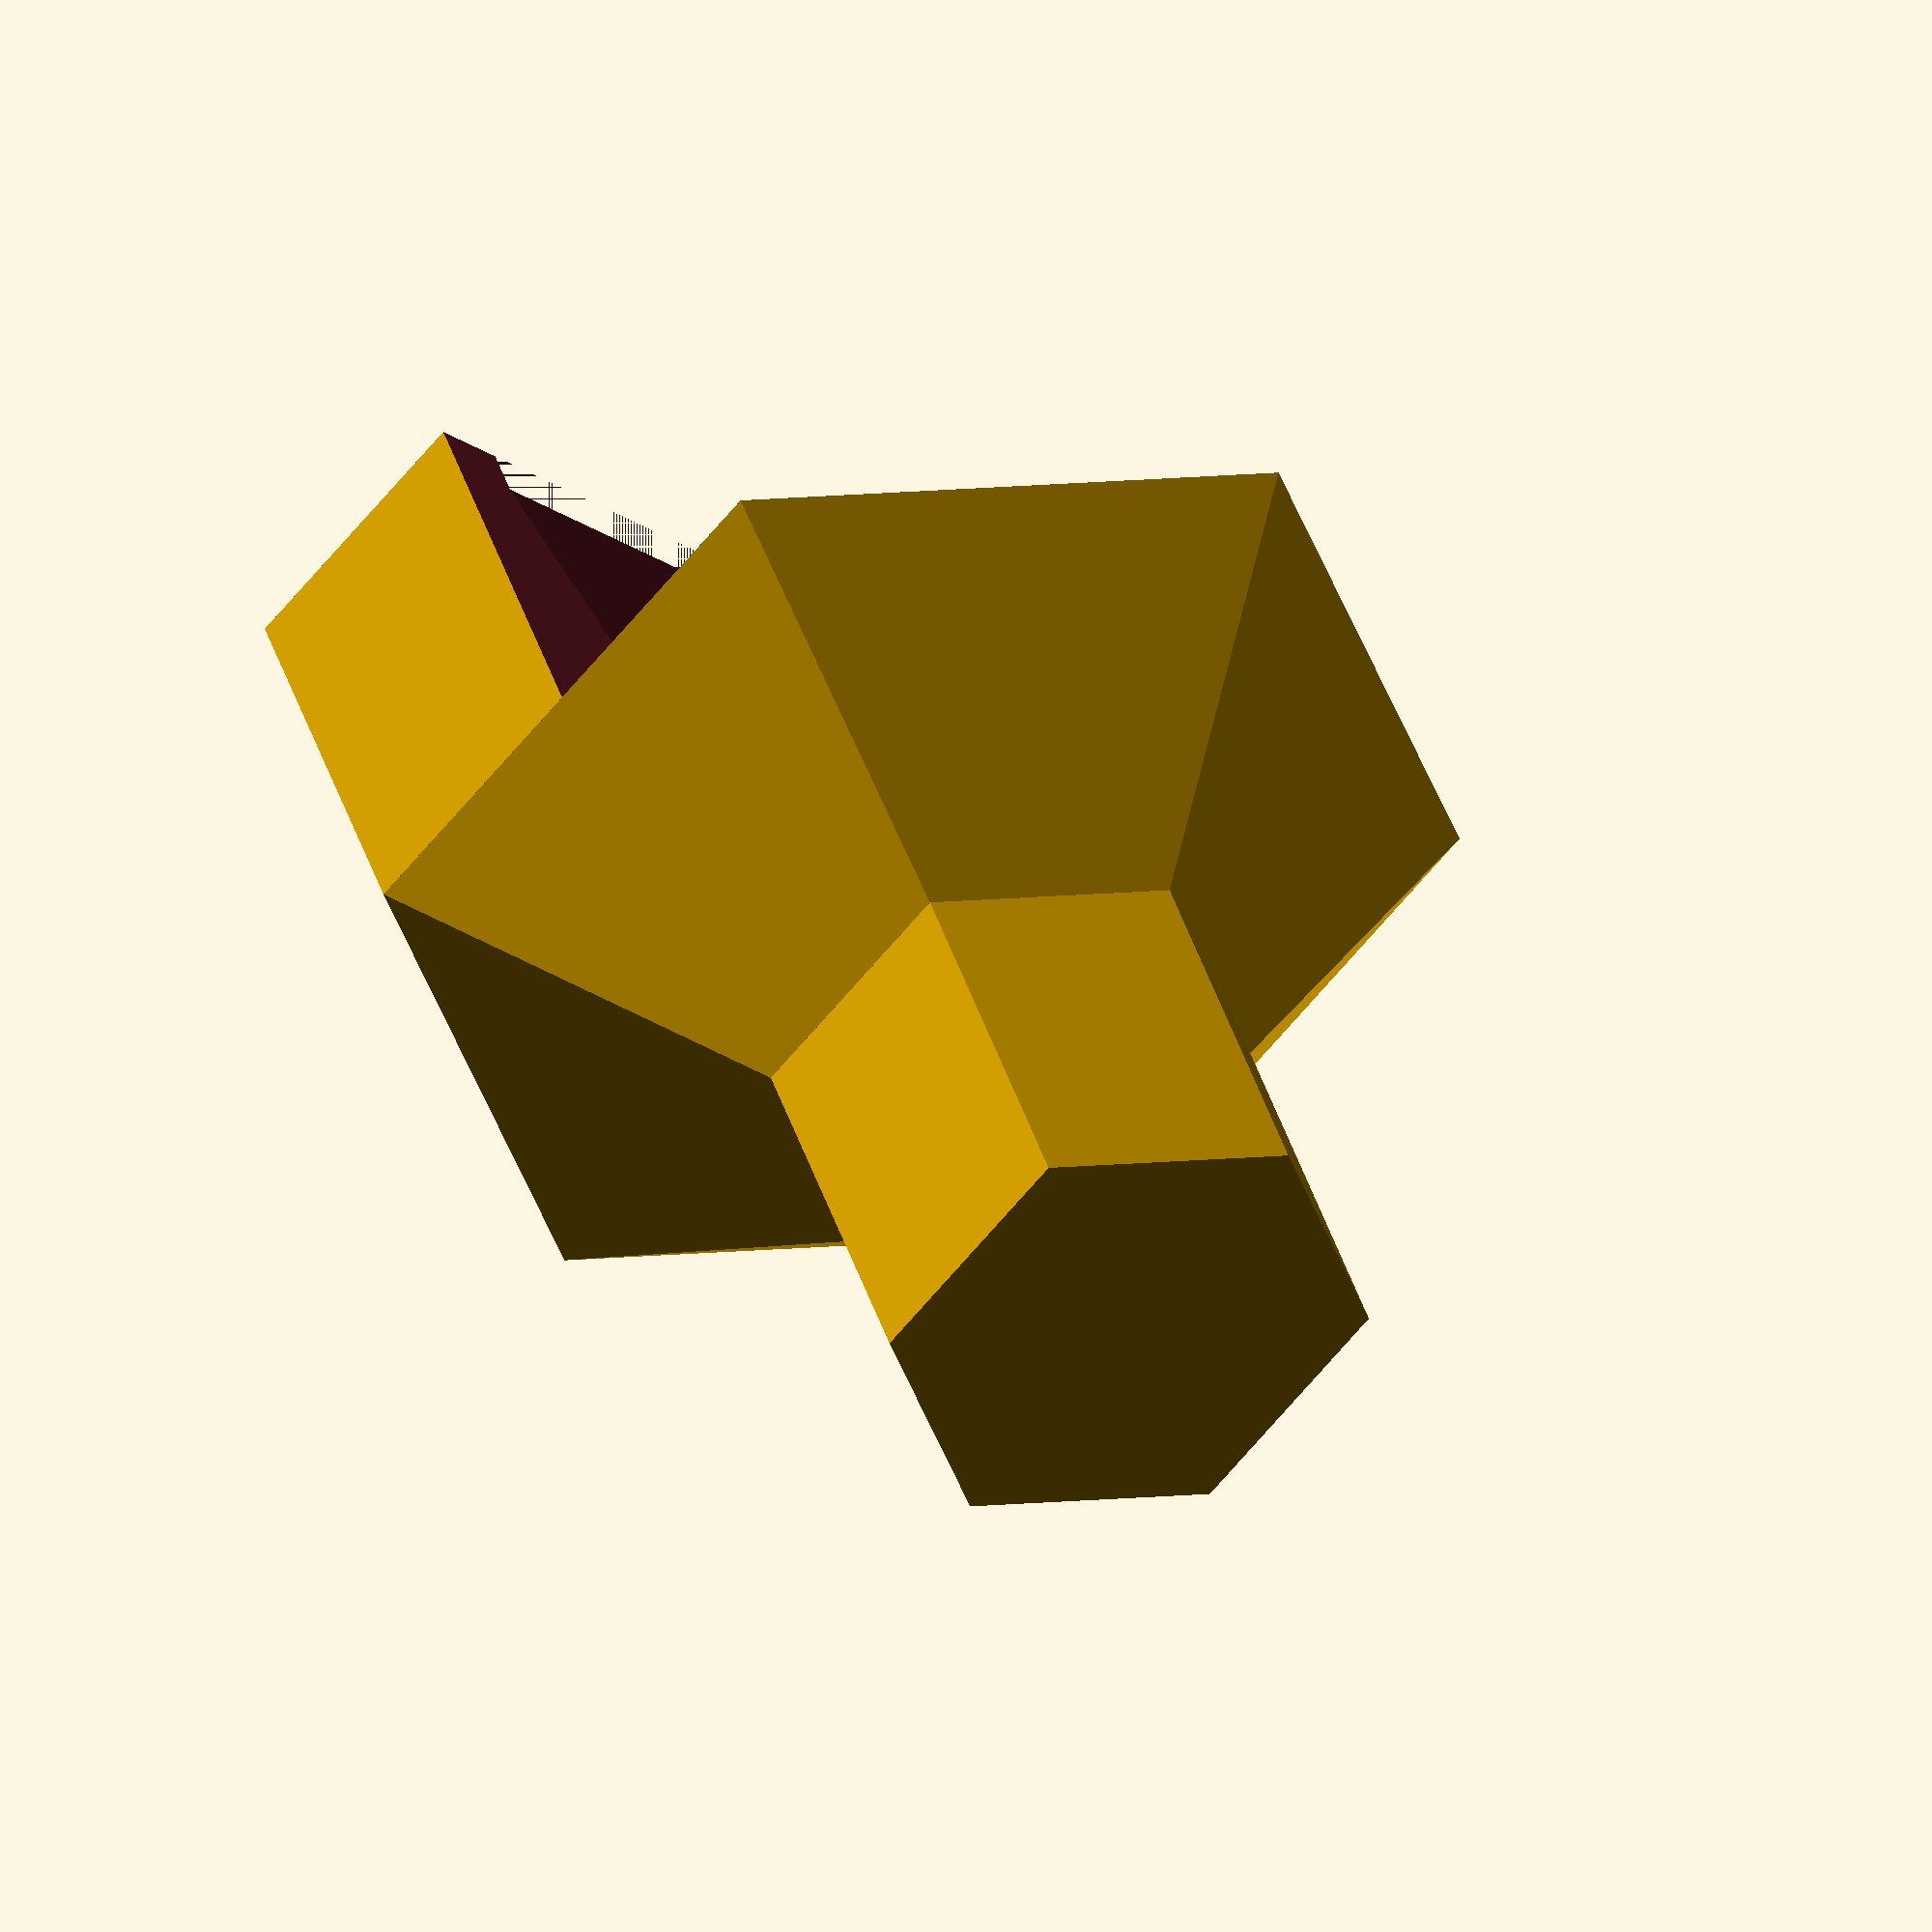
<openscad>
// Anton Bilbaeno
// 4     b11b4
// github: 4b11b4
// thingiverse: 4b11b4
// www.4b11b4.com
// 1/30/2019

// A model for a 3D printed drill bit designed to tighten 3.5mm
// knurled nuts. These are common in Eurorack synthesizer modules.

// This drill bit is unique in that most designs feature "nubs" to
// fit into two "slots" on these knurled nuts. This design completely
// ignores those "slots". Instead, the inside of the "grip" is a cone
// shape. In other words, the cutout is a cylinder with a decreasing
// diameter as it goes up.

// Instead of having "nubs" which fit into the "slots" of the knurled
// nut, this "grip" simply uses friction. A small amount of downward
// force is required. This does cause the "grip" to wear out over time.
// However, as you wear out one layer (i.e. each "layer" created by the
// 3D printer), the layer above it will begin to grip the knurled nut.

// With the proper driver, the bit can be used to tighten knurled
// nuts to an appropriate level of torque.

// It may be possible to design some even more complex structures
// inside the bit, so that as you wear out one layer, you will reach
// a completely new grip. This would eventually require removing
// some of the face of the bit (i.e. sanding down the front).



// CONSTANTS (do not change)
KNURL_MEASURED_DIAMETER = 7.75; //measured outer diameter of a knurled nut
KNURL_MEASURED_HEIGHT   = 1.5;  //height of a knurled nut 

// PRINTER TWEAKS (you may experiment with)
// Depending on your filament size, layer heights, print temperature, etc
// you may find slightly better results by tweaking these.
KNURL_DIAMETER_PRINT_OFFSET = 0.2; //increase if nut does not fit
KNURL_HEIGHT_PRINT_OFFSET   = 1.0; //determines height of lip at end of bit 
BIT_DIAMETER_PRINT_OFFSET   = 0.2; //increase if shaft does not snugly

// VARIABLES (you may change)
OUTER_DIAMETER          = 11;  //may decrease for slightly less material
GRIP_DIAMETER_CHANGE    = 1;   //how much the grip diameter decreases
GRIP_HEIGHT             = 4;   //size of inside cone
BIT_DIAMETER            = 4.5; //common drill bit sizes: 4.5, 6mm
SHAFT_HEIGHT            = 4;   //shaft is inserted into drill chuck
TRANSFER_HEIGHT         = 3;   //"transfer" is between the bit and shaft
OUTER_NUM_ANGLES        = 6;   //usually bits are a hexagon...
GRIP_NUM_ANGLES         = 40;  //the number of "teeth"

// ADDITIONAL VARIABLE SETUP (do not change)
KNURL_RADIUS        = (KNURL_MEASURED_DIAMETER/2) + KNURL_DIAMETER_PRINT_OFFSET;
KNURL_HEIGHT        = KNURL_MEASURED_HEIGHT - KNURL_HEIGHT_PRINT_OFFSET;
GRIP_INNER_RADIUS   = KNURL_RADIUS - GRIP_DIAMETER_CHANGE;
BIT_RADIUS          = (BIT_DIAMETER/2) + BIT_DIAMETER_PRINT_OFFSET;
OUTER_RADIUS        = OUTER_DIAMETER/2;



union() {
  grip();
  transfer();
  shaft();
};

module grip() {
  difference() {
    cylinder(r=OUTER_RADIUS,h=GRIP_HEIGHT,$fn=OUTER_NUM_ANGLES); //outside
    cylinder(r=KNURL_RADIUS,h=KNURL_HEIGHT,$fn=GRIP_NUM_ANGLES); //lip
    translate([0,0,KNURL_HEIGHT]) //cone cutout
      cylinder(r1=KNURL_RADIUS,r2=GRIP_INNER_RADIUS,h=GRIP_HEIGHT-KNURL_HEIGHT,$fn=GRIP_NUM_ANGLES);
    translate([0,-500,-100]) cube(1000,1000,1000); //uncomment to see a cross-sectional view
  }
}

module transfer() {
  translate([0,0,GRIP_HEIGHT])
    cylinder(r1=OUTER_RADIUS,r2=BIT_RADIUS,h=TRANSFER_HEIGHT,$fn=OUTER_NUM_ANGLES);
}

module shaft() {
  translate([0,0,GRIP_HEIGHT+TRANSFER_HEIGHT])
    cylinder(r=BIT_RADIUS,h=SHAFT_HEIGHT,$fn=OUTER_NUM_ANGLES);
}
</openscad>
<views>
elev=138.2 azim=130.7 roll=196.6 proj=o view=wireframe
</views>
